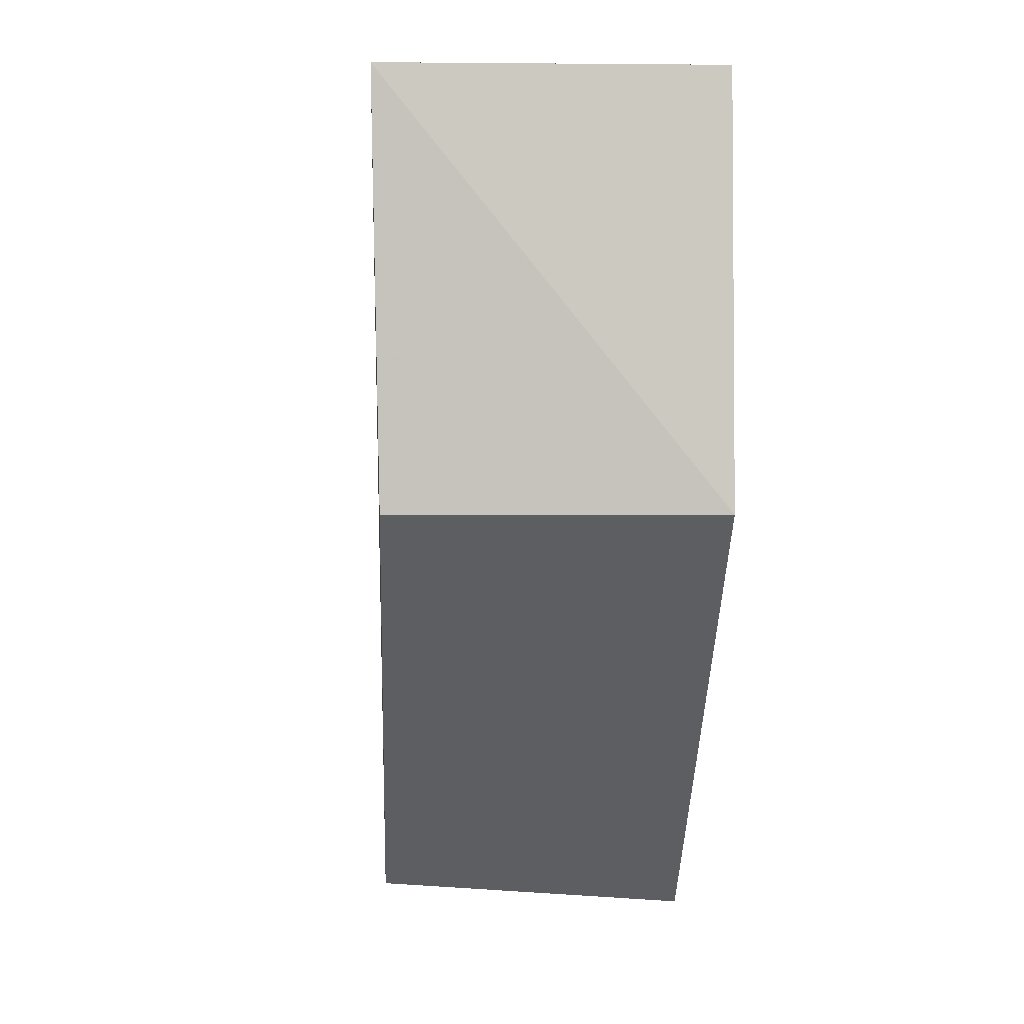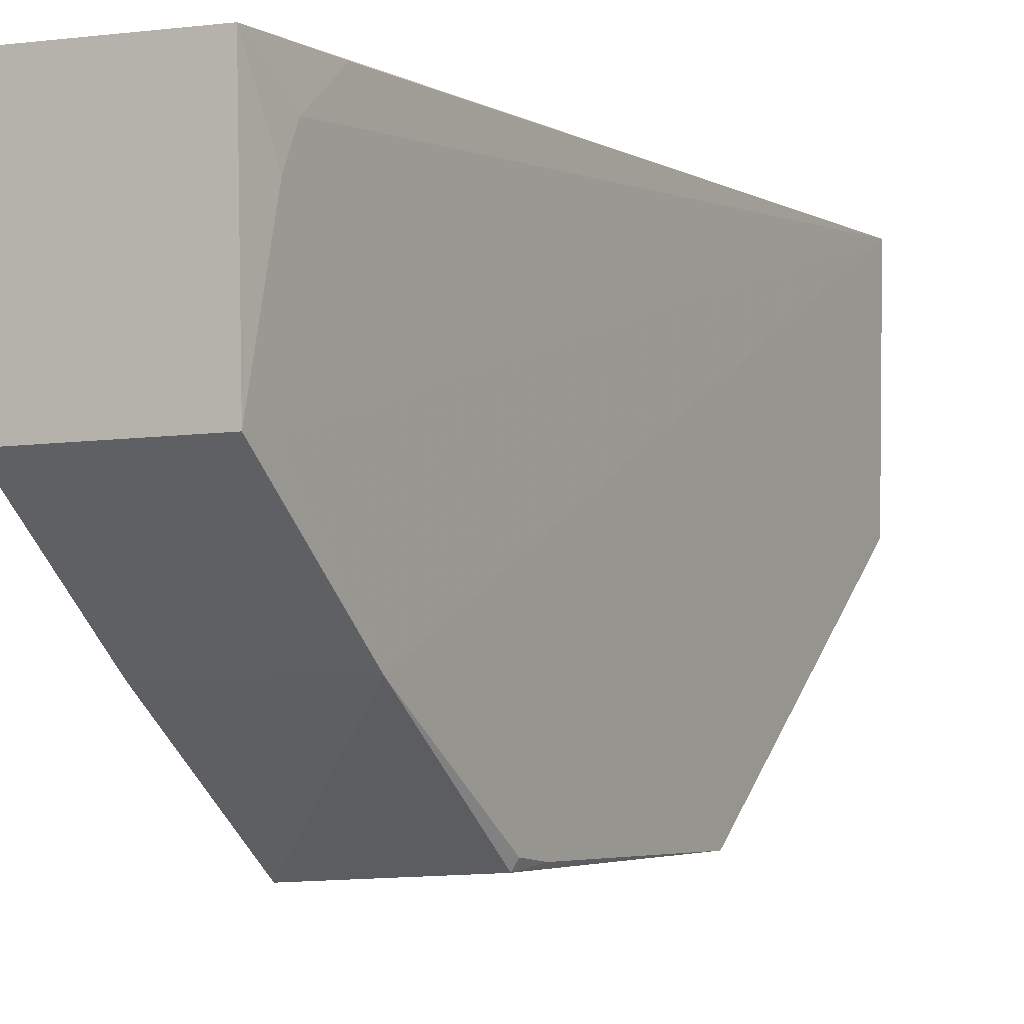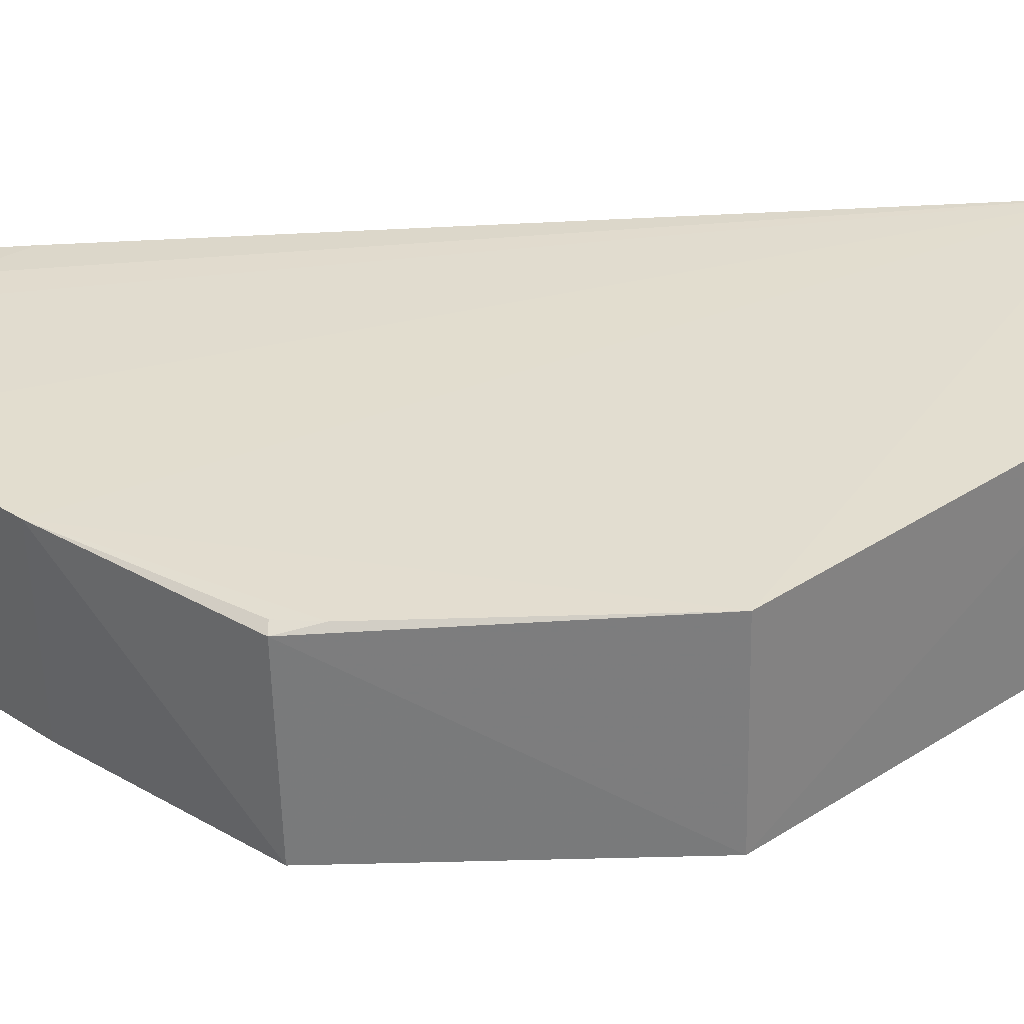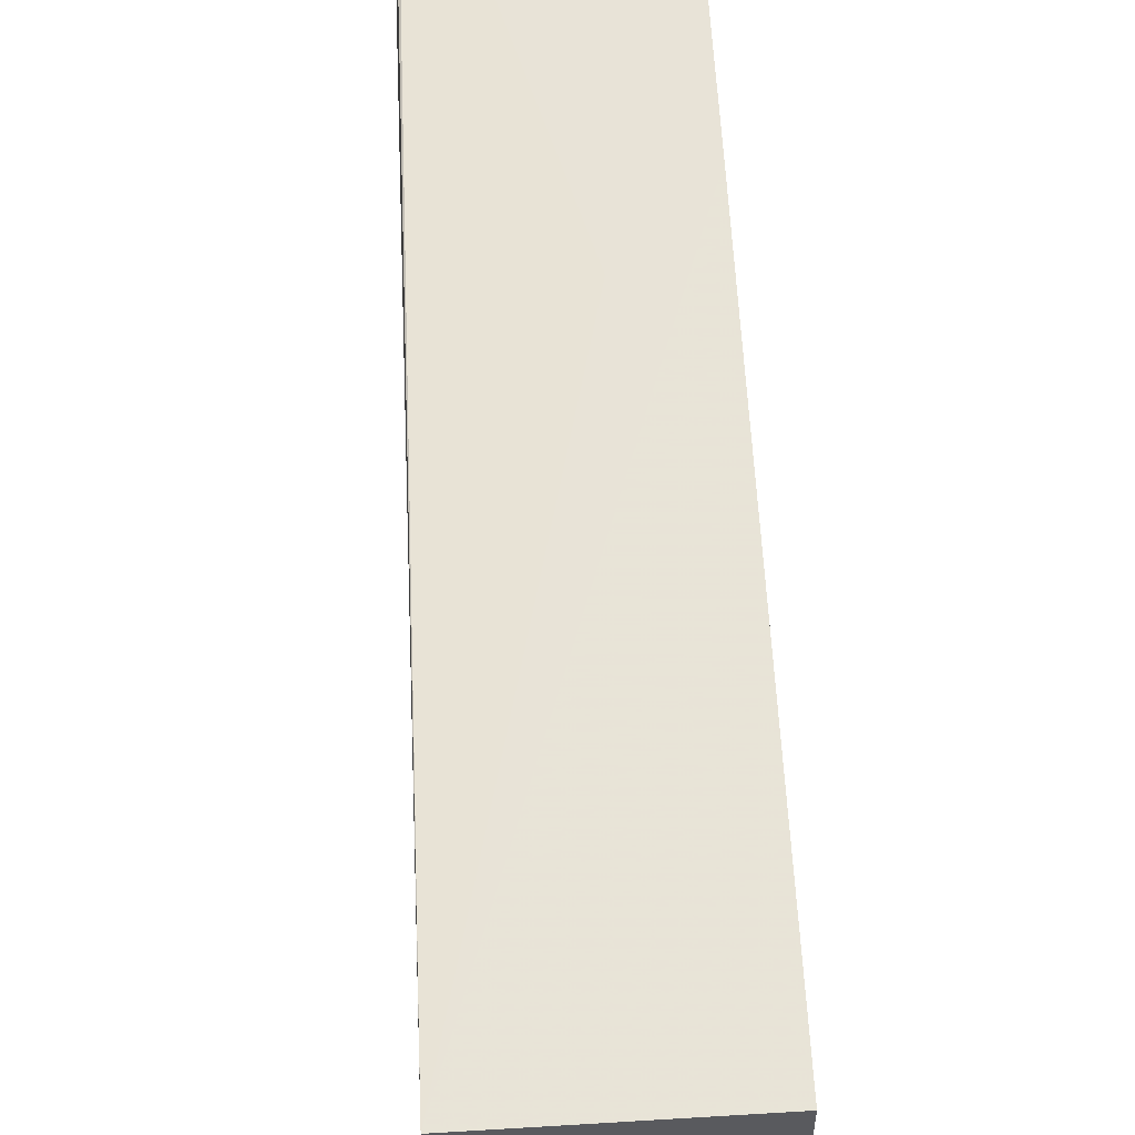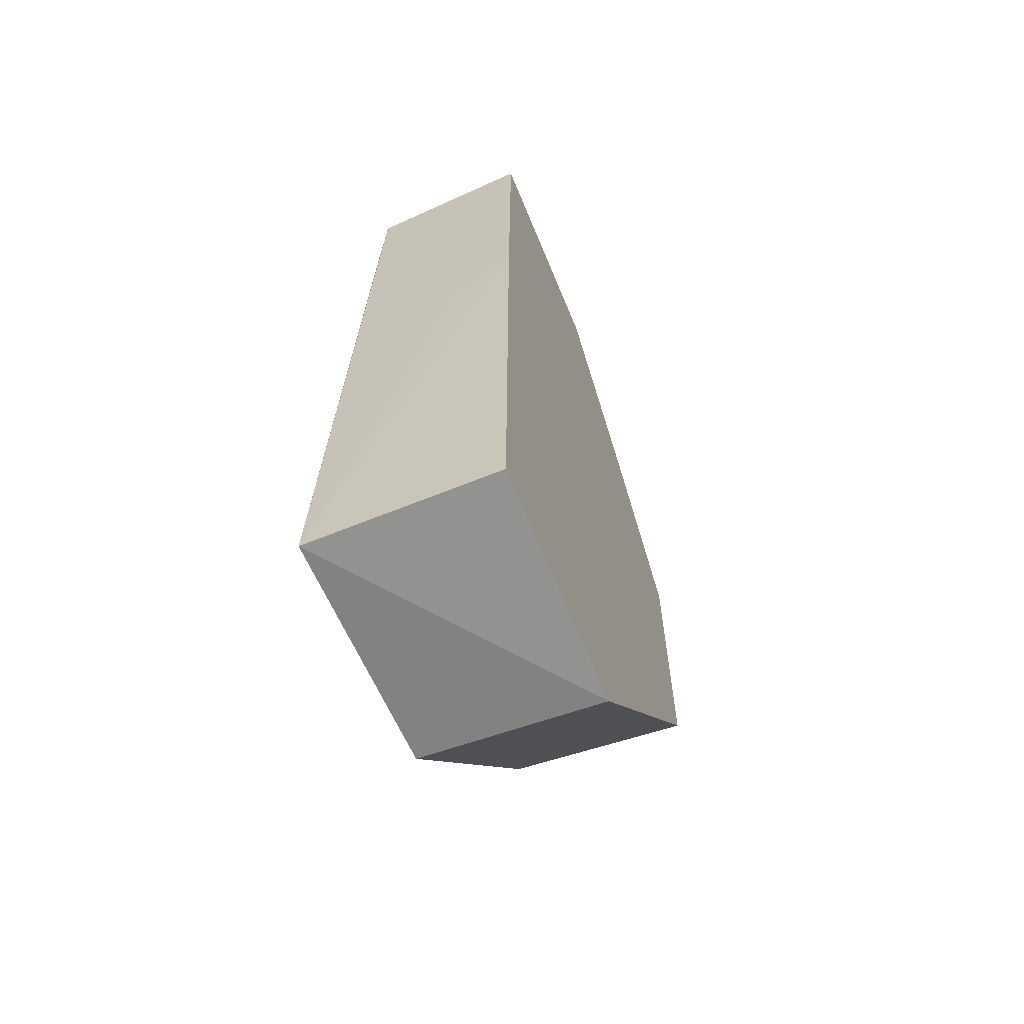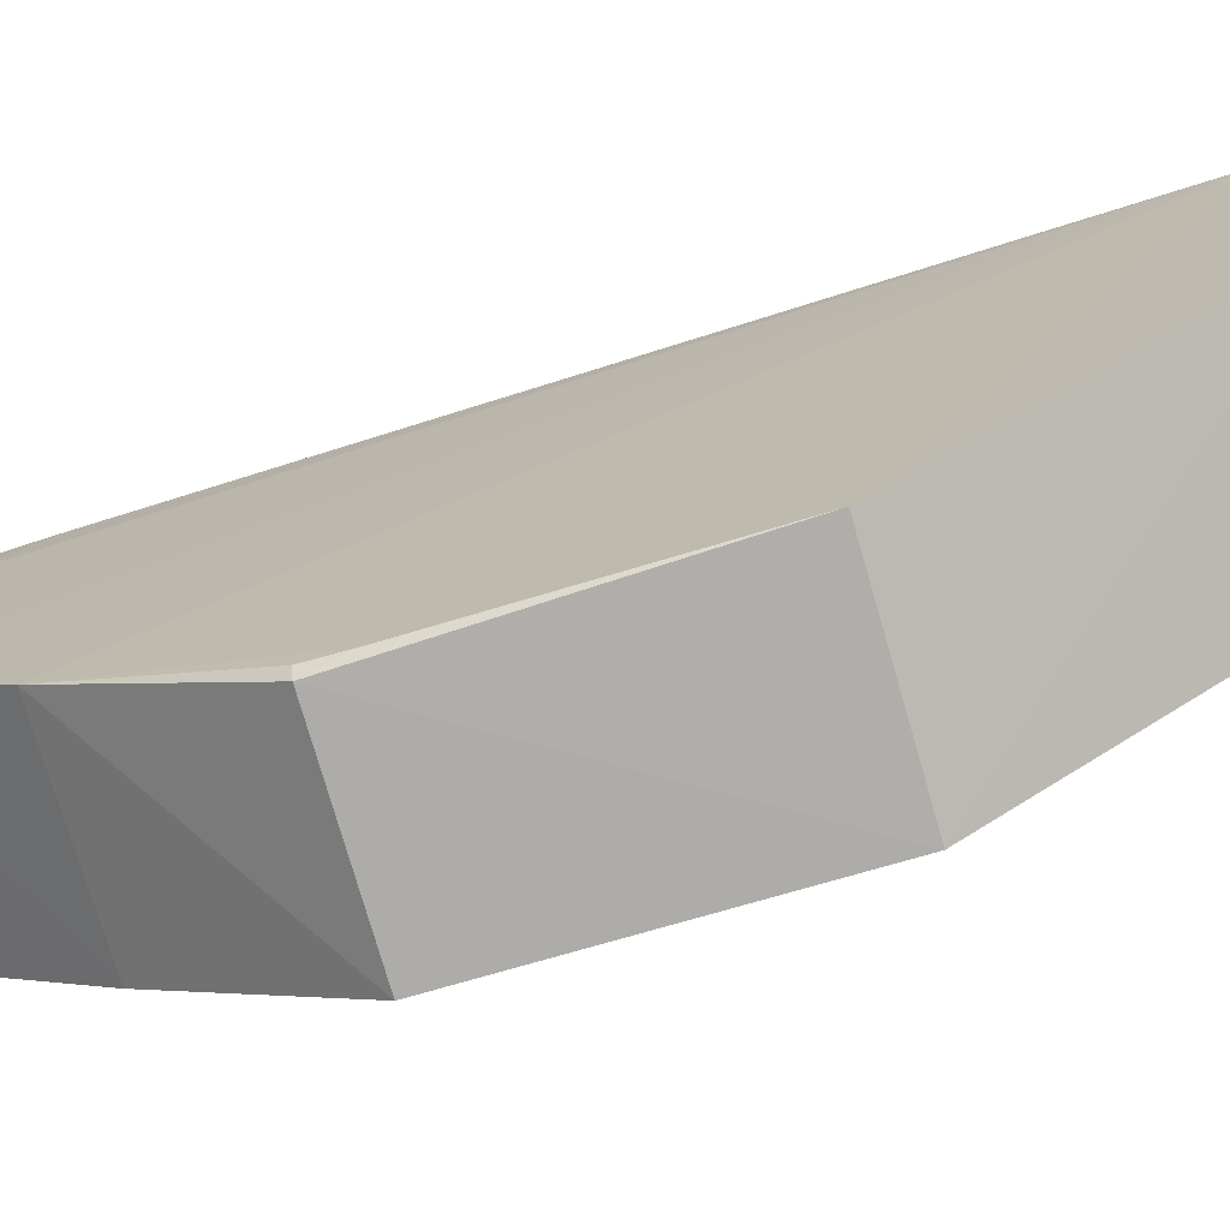
<metadata>
{"format":"obj","ext":"obj","renderer":"f3d","projection":"perspective","resolution":1024,"background":"white","views":[{"elev":1.1,"azim":177.2,"up":"+Y"},{"elev":-4.7,"azim":28.8,"up":"+Y"},{"elev":-54.9,"azim":91.3,"up":"+Y"},{"elev":61.8,"azim":176.7,"up":"+Y"},{"elev":-62.9,"azim":-157.6,"up":"+Z"},{"elev":-73.6,"azim":106.2,"up":"+Y"}]}
</metadata>
<code>
v 0.08471 0.04669 0.1853
v 0.08576 0.001653 0.1853
v 0.08815 0.05013 0.004952
v 0.04919 0.05011 0.005103
v 0.04924 0.001653 0.1853
v 0.0492 0.04808 0.1853
v 0.08583 0.03829 0.1742
v 0.04921 -0.04918 0.06423
v 0.06377 0.04915 0.1045
v 0.08585 0.03099 0.1779
v 0.08546 0.04688 0.1632
v 0.08622 -0.04658 0.0642
v 0.04924 -0.04971 0.1229
v 0.04924 0.001652 0.001989
v 0.04913 0.04931 0.1192
v 0.08589 0.001647 0.1779
v 0.04924 -0.02403 0.156
v 0.08457 -0.04779 0.1229
v 0.08721 0.001624 0.004824
v 0.08594 -0.02397 0.1559
v 0.08573 -0.04586 0.1229
v 0.08583 -0.04666 0.1156
f 5 2 1
f 6 5 1
f 9 6 1
f 9 1 3
f 10 7 1
f 10 1 2
f 10 3 7
f 11 7 3
f 11 3 1
f 11 1 7
f 14 8 4
f 14 4 3
f 15 4 8
f 15 6 9
f 15 9 3
f 15 3 4
f 15 8 13
f 15 5 6
f 16 10 2
f 16 3 10
f 17 2 5
f 17 15 13
f 17 5 15
f 18 13 8
f 18 8 12
f 19 12 8
f 19 8 14
f 19 14 3
f 19 3 12
f 20 12 3
f 20 3 16
f 20 16 2
f 20 2 17
f 20 17 13
f 20 13 18
f 21 20 18
f 22 21 18
f 22 18 12
f 22 12 20
f 22 20 21

</code>
